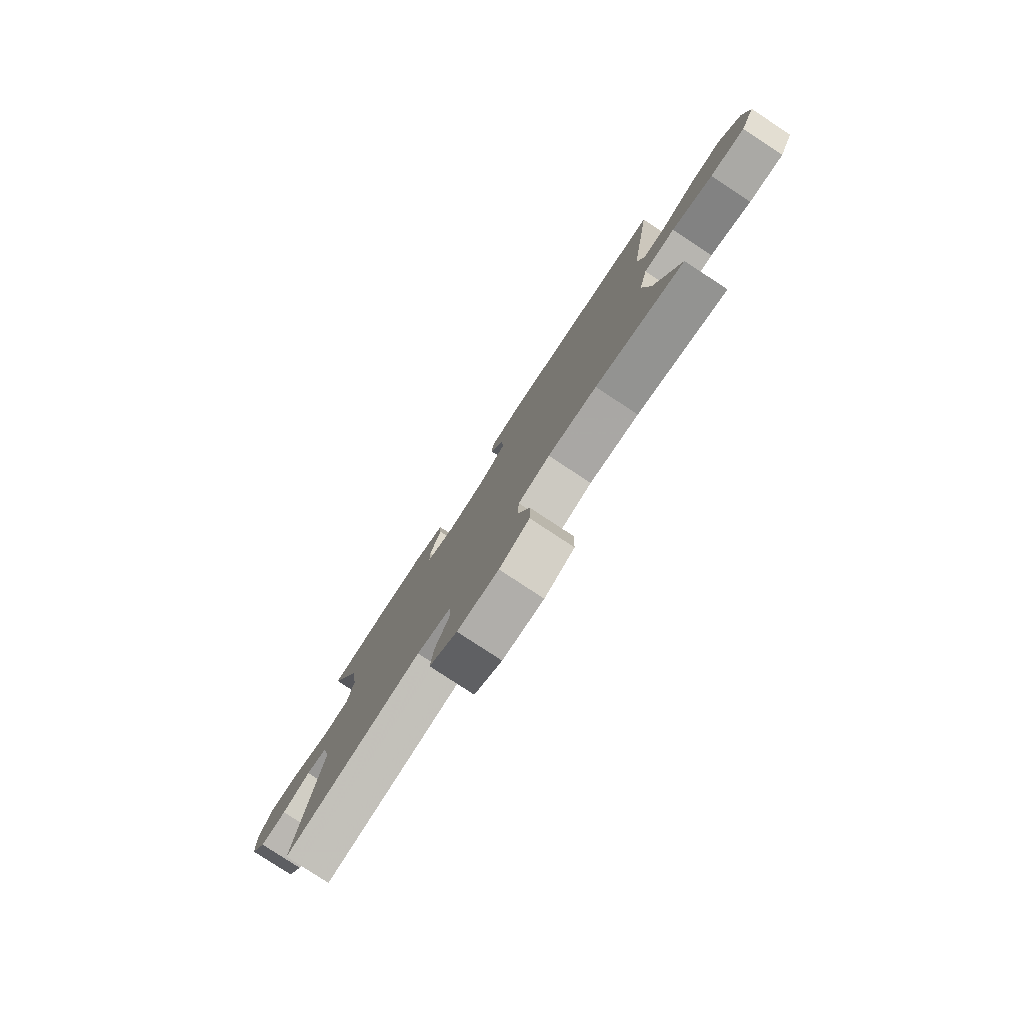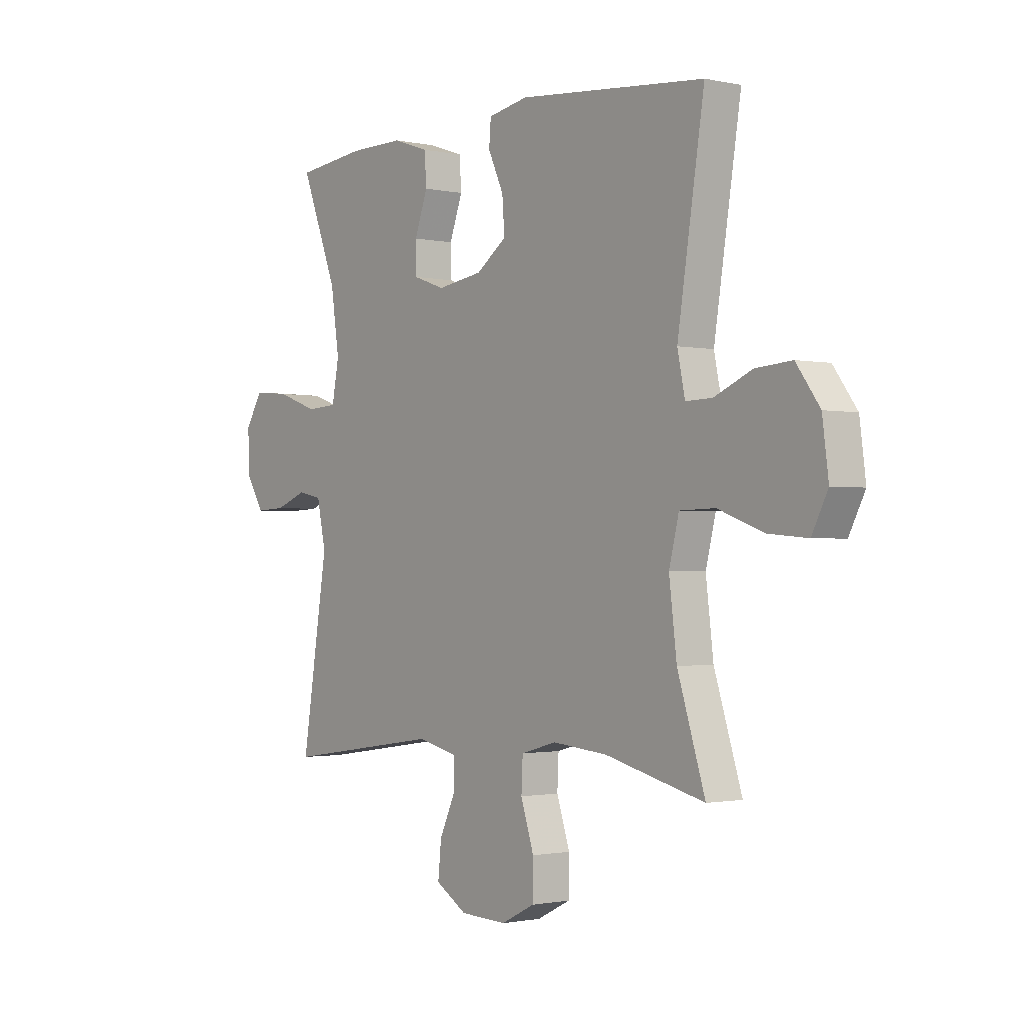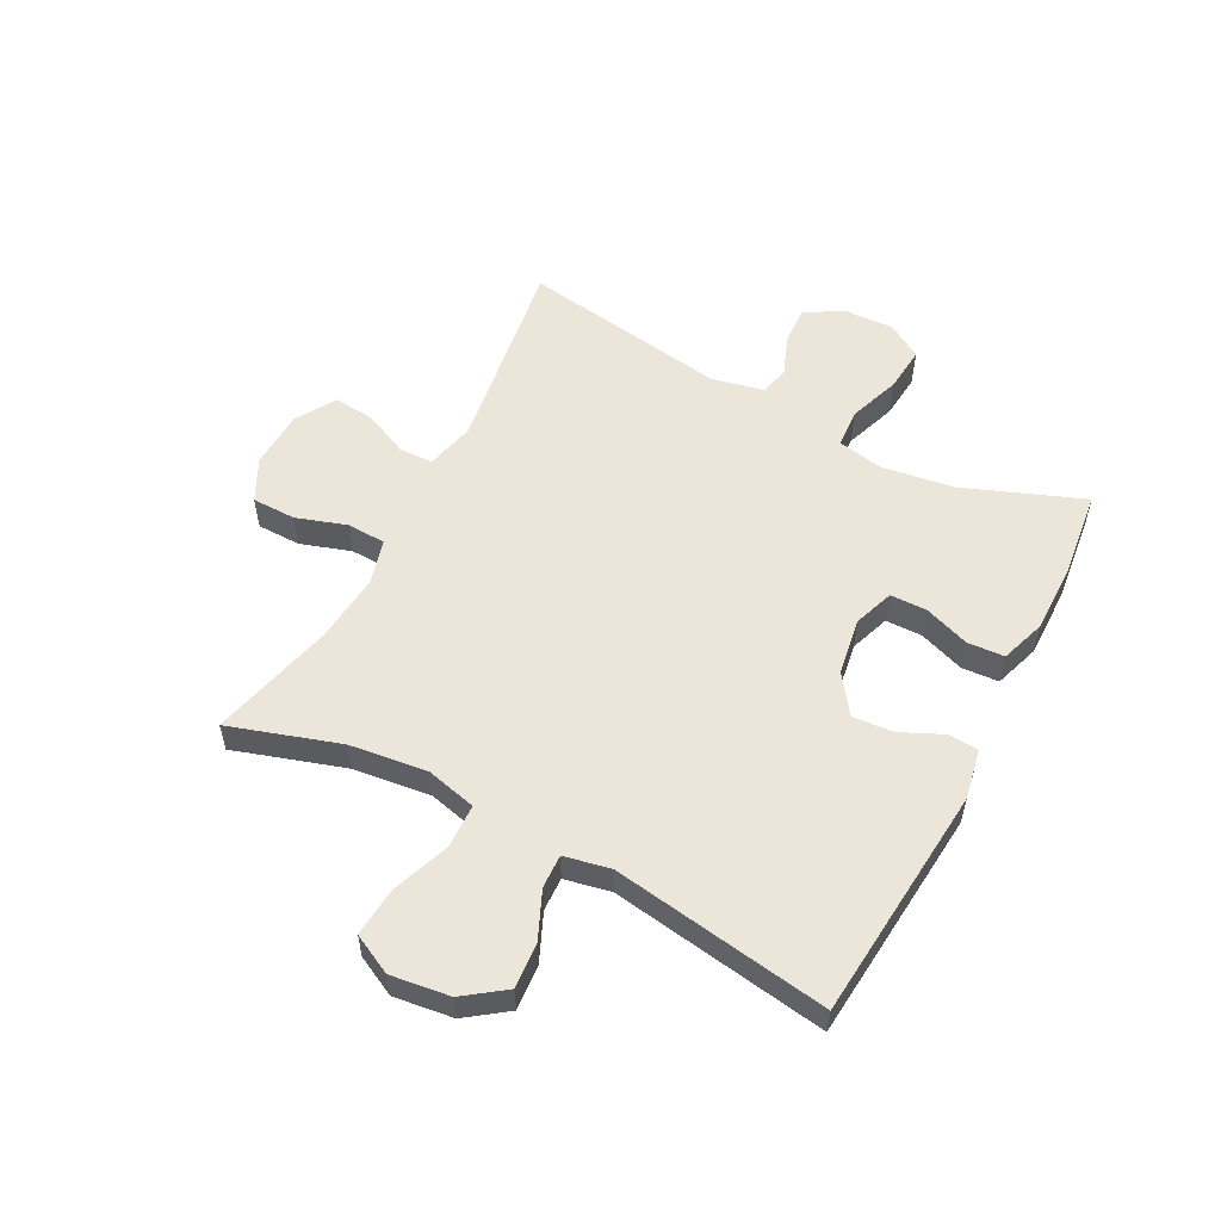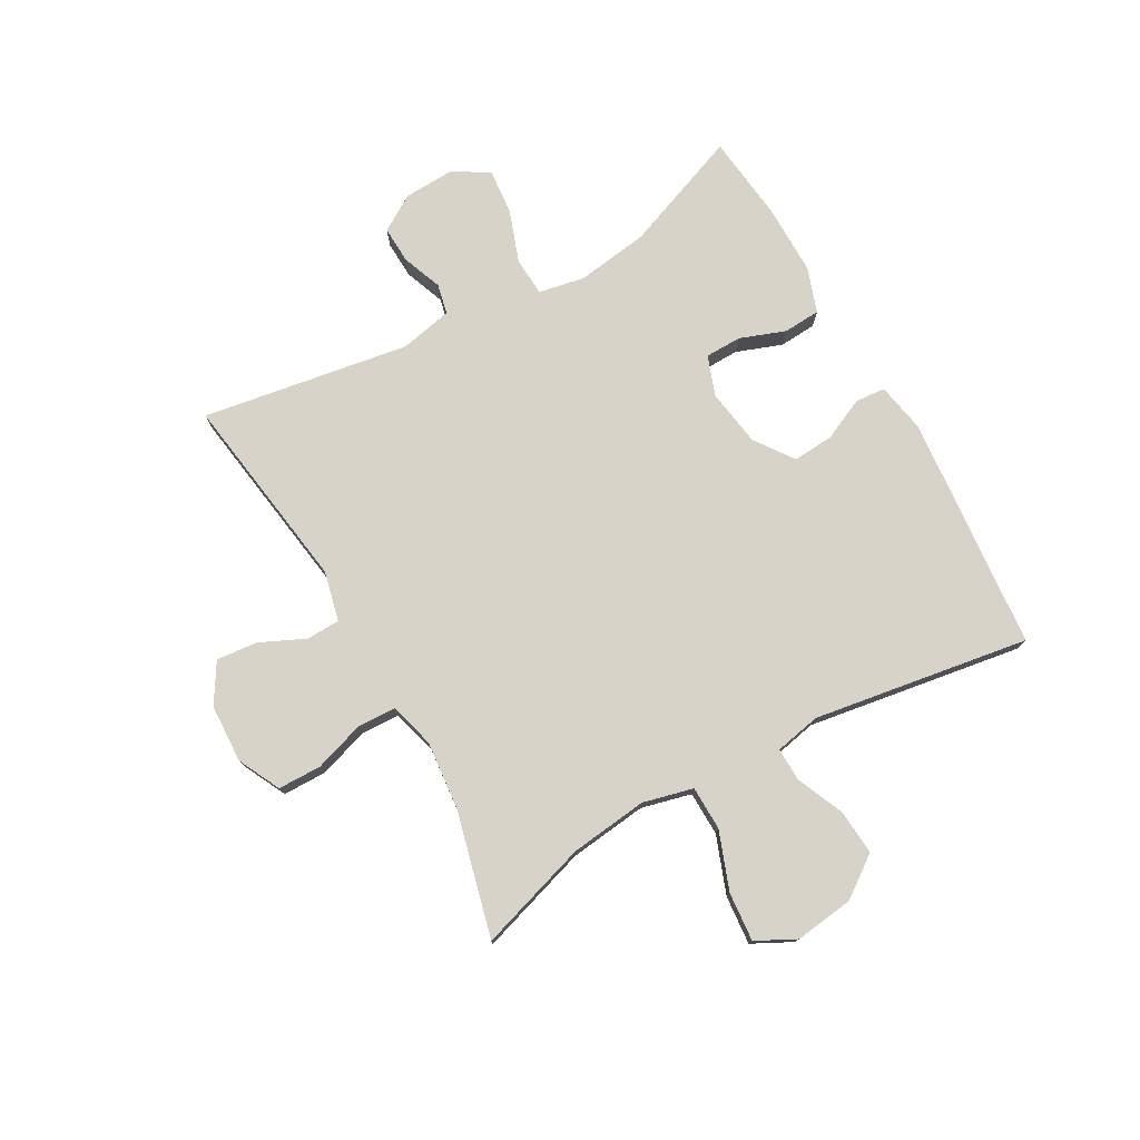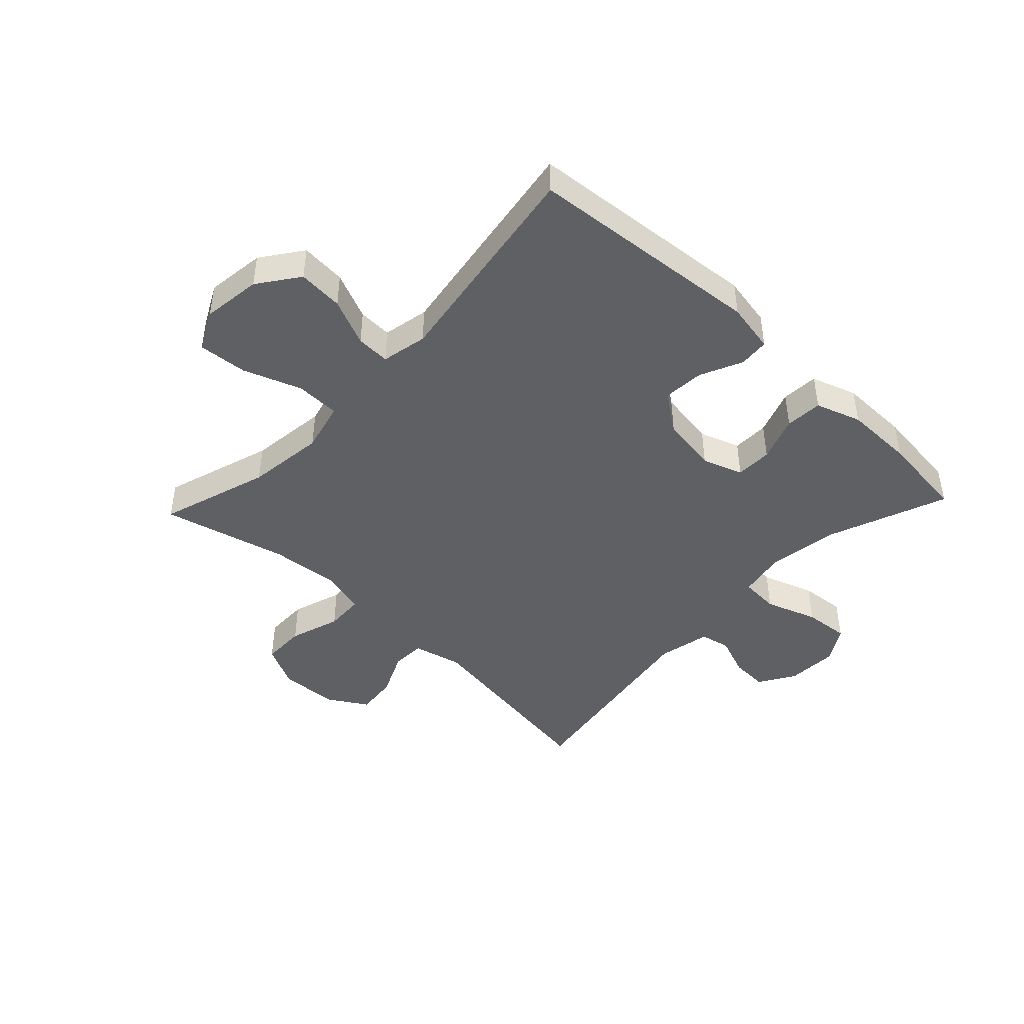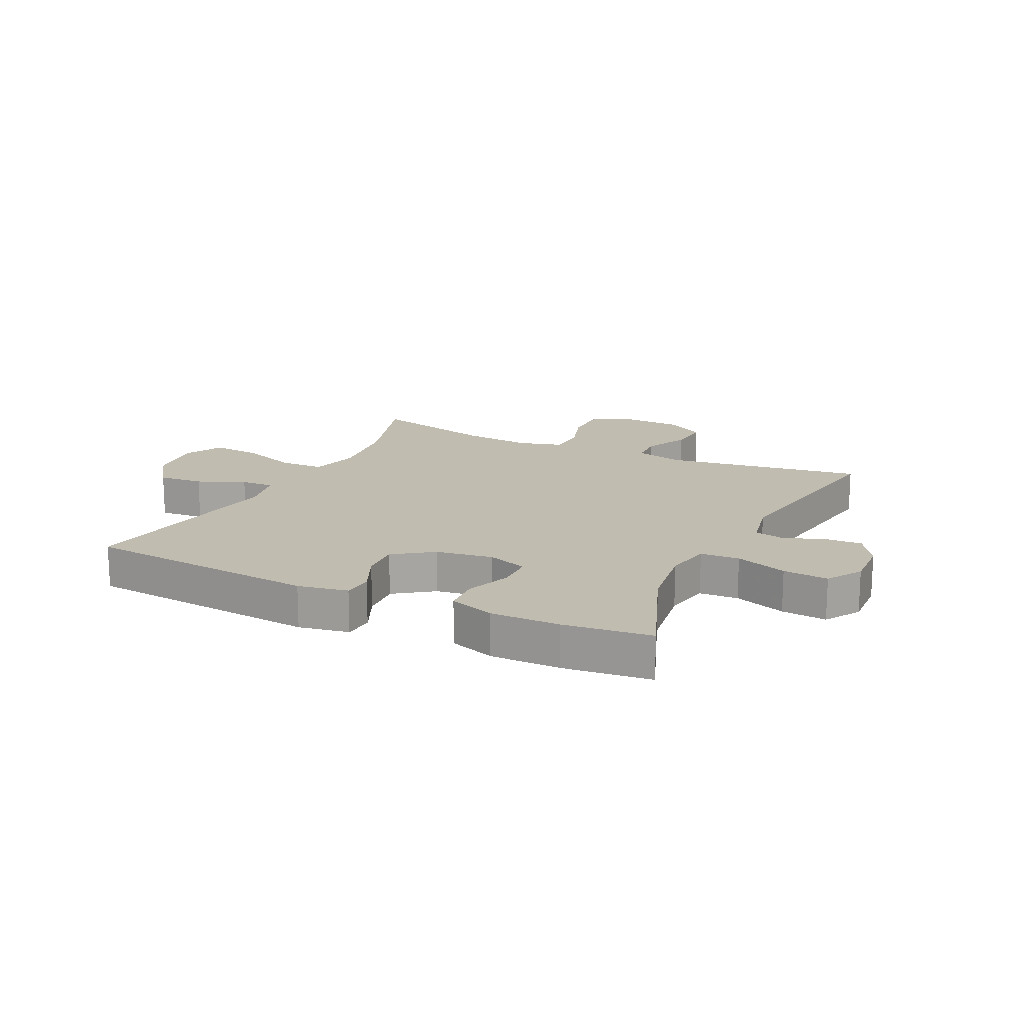
<metadata>
{"format":"obj","ext":"obj","renderer":"f3d","projection":"perspective","resolution":1024,"background":"white","views":[{"elev":-79.8,"azim":-123.3,"up":"+Z"},{"elev":-1.3,"azim":-128.2,"up":"+Z"},{"elev":55.3,"azim":-62.4,"up":"+Y"},{"elev":76.6,"azim":-119.2,"up":"+Y"},{"elev":-44.7,"azim":-43.4,"up":"+Y"},{"elev":16.6,"azim":25.9,"up":"+Y"}]}
</metadata>
<code>
v -0.5 0.07 -0.5
v -0.441 0.07 -0.314
v -0.425 0.07 -0.182
v -0.446 0.07 -0.097
v -0.521 0.07 -0.095
v -0.619 0.07 -0.131
v -0.702 0.07 -0.138
v -0.736 0.07 -0.071
v -0.723 0.07 0.029
v -0.673 0.07 0.098
v -0.596 0.07 0.092
v -0.516 0.07 0.057
v -0.459 0.07 0.055
v -0.443 0.07 0.133
v -0.5 0.07 0.5
v -0.101 0.07 0.536
v -0.016 0.07 0.52
v -0.012 0.07 0.469
v -0.045 0.07 0.397
v -0.05 0.07 0.328
v 0.015 0.07 0.281
v 0.112 0.07 0.266
v 0.18 0.07 0.29
v 0.181 0.07 0.352
v 0.153 0.07 0.429
v 0.157 0.07 0.492
v 0.234 0.07 0.518
v 0.352 0.07 0.517
v 0.5 0.07 0.5
v 0.422 0.07 0.298
v 0.404 0.07 0.176
v 0.419 0.07 0.097
v 0.485 0.07 0.093
v 0.573 0.07 0.124
v 0.65 0.07 0.131
v 0.687 0.07 0.071
v 0.683 0.07 -0.016
v 0.645 0.07 -0.077
v 0.582 0.07 -0.074
v 0.514 0.07 -0.048
v 0.463 0.07 -0.059
v 0.444 0.07 -0.148
v 0.5 0.07 -0.5
v 0.163 0.07 -0.45
v 0.079 0.07 -0.47
v 0.077 0.07 -0.527
v 0.112 0.07 -0.603
v 0.119 0.07 -0.673
v 0.052 0.07 -0.714
v -0.047 0.07 -0.718
v -0.119 0.07 -0.682
v -0.12 0.07 -0.608
v -0.092 0.07 -0.522
v -0.095 0.07 -0.457
v -0.171 0.07 -0.436
v -0.288 0.07 -0.447
v -0.5 0 -0.5
v -0.441 0 -0.314
v -0.425 0 -0.182
v -0.446 0 -0.097
v -0.521 0 -0.095
v -0.619 0 -0.131
v -0.702 0 -0.138
v -0.736 0 -0.071
v -0.723 0 0.029
v -0.673 0 0.098
v -0.596 0 0.092
v -0.516 0 0.057
v -0.459 0 0.055
v -0.443 0 0.133
v -0.5 0 0.5
v -0.101 0 0.536
v -0.016 0 0.52
v -0.012 0 0.469
v -0.045 0 0.397
v -0.05 0 0.328
v 0.015 0 0.281
v 0.112 0 0.266
v 0.18 0 0.29
v 0.181 0 0.352
v 0.153 0 0.429
v 0.157 0 0.492
v 0.234 0 0.518
v 0.352 0 0.517
v 0.5 0 0.5
v 0.422 0 0.298
v 0.404 0 0.176
v 0.419 0 0.097
v 0.485 0 0.093
v 0.573 0 0.124
v 0.65 0 0.131
v 0.687 0 0.071
v 0.683 0 -0.016
v 0.645 0 -0.077
v 0.582 0 -0.074
v 0.514 0 -0.048
v 0.463 0 -0.059
v 0.444 0 -0.148
v 0.5 0 -0.5
v 0.163 0 -0.45
v 0.079 0 -0.47
v 0.077 0 -0.527
v 0.112 0 -0.603
v 0.119 0 -0.673
v 0.052 0 -0.714
v -0.047 0 -0.718
v -0.119 0 -0.682
v -0.12 0 -0.608
v -0.092 0 -0.522
v -0.095 0 -0.457
v -0.171 0 -0.436
v -0.288 0 -0.447
f 50 51 52 53
f 50 53 54
f 49 50 54
f 46 47 48 49
f 45 46 49 54
f 44 45 54 55
f 42 43 44
f 41 42 44 55
f 37 38 39 40
f 35 36 37 40
f 33 34 35 40
f 32 33 40 41
f 27 28 29 30
f 27 30 31
f 24 25 26 27
f 23 24 27 31
f 22 23 31 32
f 16 17 18 19
f 14 15 16 19
f 13 14 19 20
f 9 10 11 12
f 9 12 13
f 8 9 13
f 5 6 7 8
f 4 5 8 13
f 3 4 13 20
f 56 1 2
f 21 22 32 41
f 21 41 55 56
f 20 21 56
f 2 3 20 56
f 109 108 107 106
f 110 109 106
f 110 106 105
f 105 104 103 102
f 110 105 102 101
f 111 110 101 100
f 100 99 98
f 111 100 98 97
f 96 95 94 93
f 96 93 92 91
f 96 91 90 89
f 97 96 89 88
f 86 85 84 83
f 87 86 83
f 83 82 81 80
f 87 83 80 79
f 88 87 79 78
f 75 74 73 72
f 75 72 71 70
f 76 75 70 69
f 68 67 66 65
f 69 68 65
f 69 65 64
f 64 63 62 61
f 69 64 61 60
f 76 69 60 59
f 58 57 112
f 97 88 78 77
f 112 111 97 77
f 112 77 76
f 112 76 59 58
f 1 57 58 2
f 2 58 59 3
f 3 59 60 4
f 4 60 61 5
f 5 61 62 6
f 6 62 63 7
f 7 63 64 8
f 8 64 65 9
f 9 65 66 10
f 10 66 67 11
f 11 67 68 12
f 12 68 69 13
f 13 69 70 14
f 14 70 71 15
f 15 71 72 16
f 16 72 73 17
f 17 73 74 18
f 18 74 75 19
f 19 75 76 20
f 20 76 77 21
f 21 77 78 22
f 22 78 79 23
f 23 79 80 24
f 24 80 81 25
f 25 81 82 26
f 26 82 83 27
f 27 83 84 28
f 28 84 85 29
f 29 85 86 30
f 30 86 87 31
f 31 87 88 32
f 32 88 89 33
f 33 89 90 34
f 34 90 91 35
f 35 91 92 36
f 36 92 93 37
f 37 93 94 38
f 38 94 95 39
f 39 95 96 40
f 40 96 97 41
f 41 97 98 42
f 42 98 99 43
f 43 99 100 44
f 44 100 101 45
f 45 101 102 46
f 46 102 103 47
f 47 103 104 48
f 48 104 105 49
f 49 105 106 50
f 50 106 107 51
f 51 107 108 52
f 52 108 109 53
f 53 109 110 54
f 54 110 111 55
f 55 111 112 56
f 56 112 57 1

</code>
